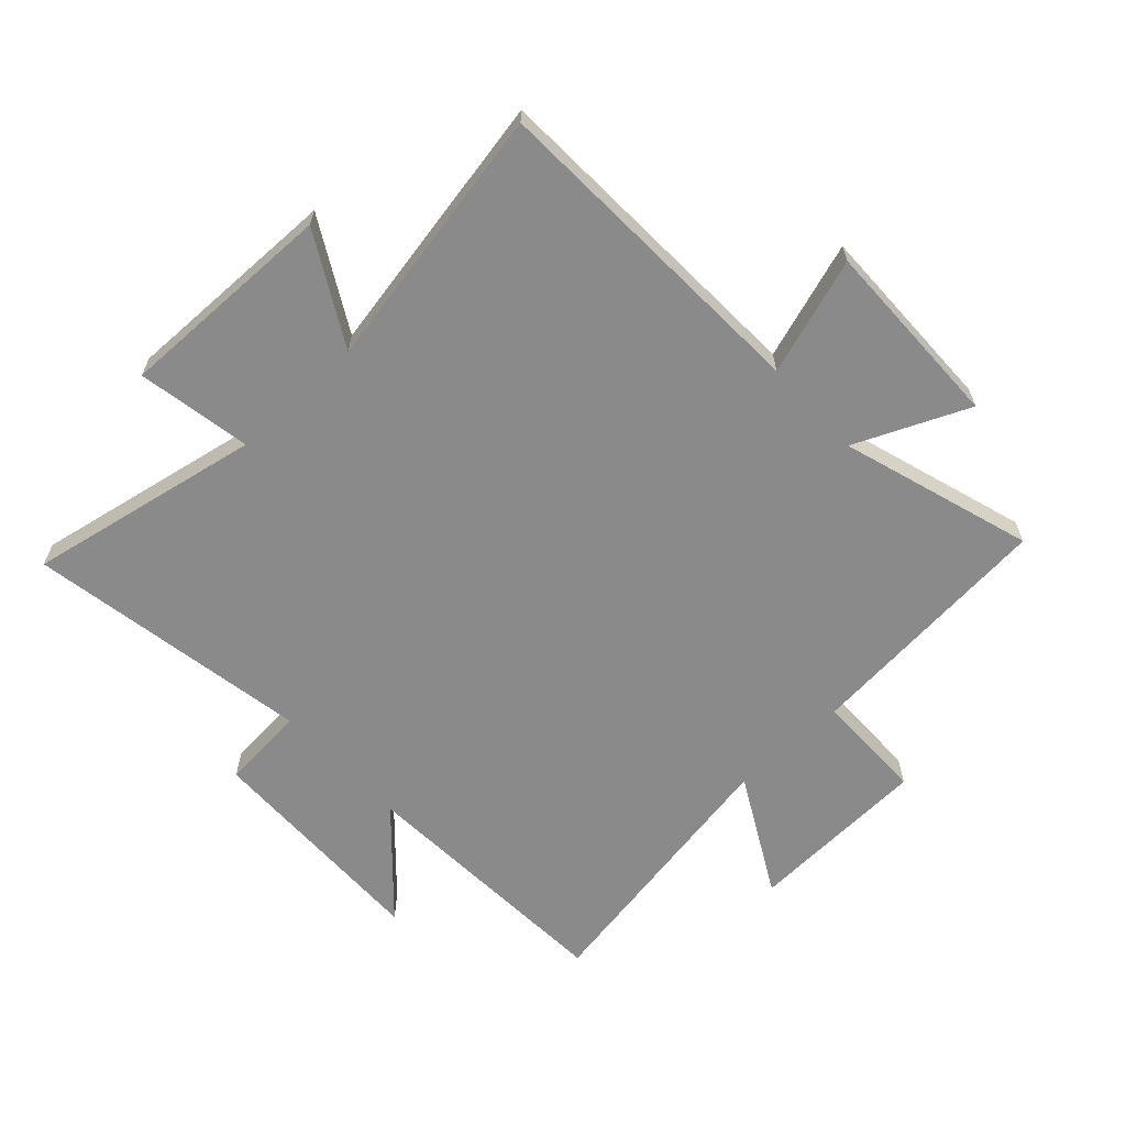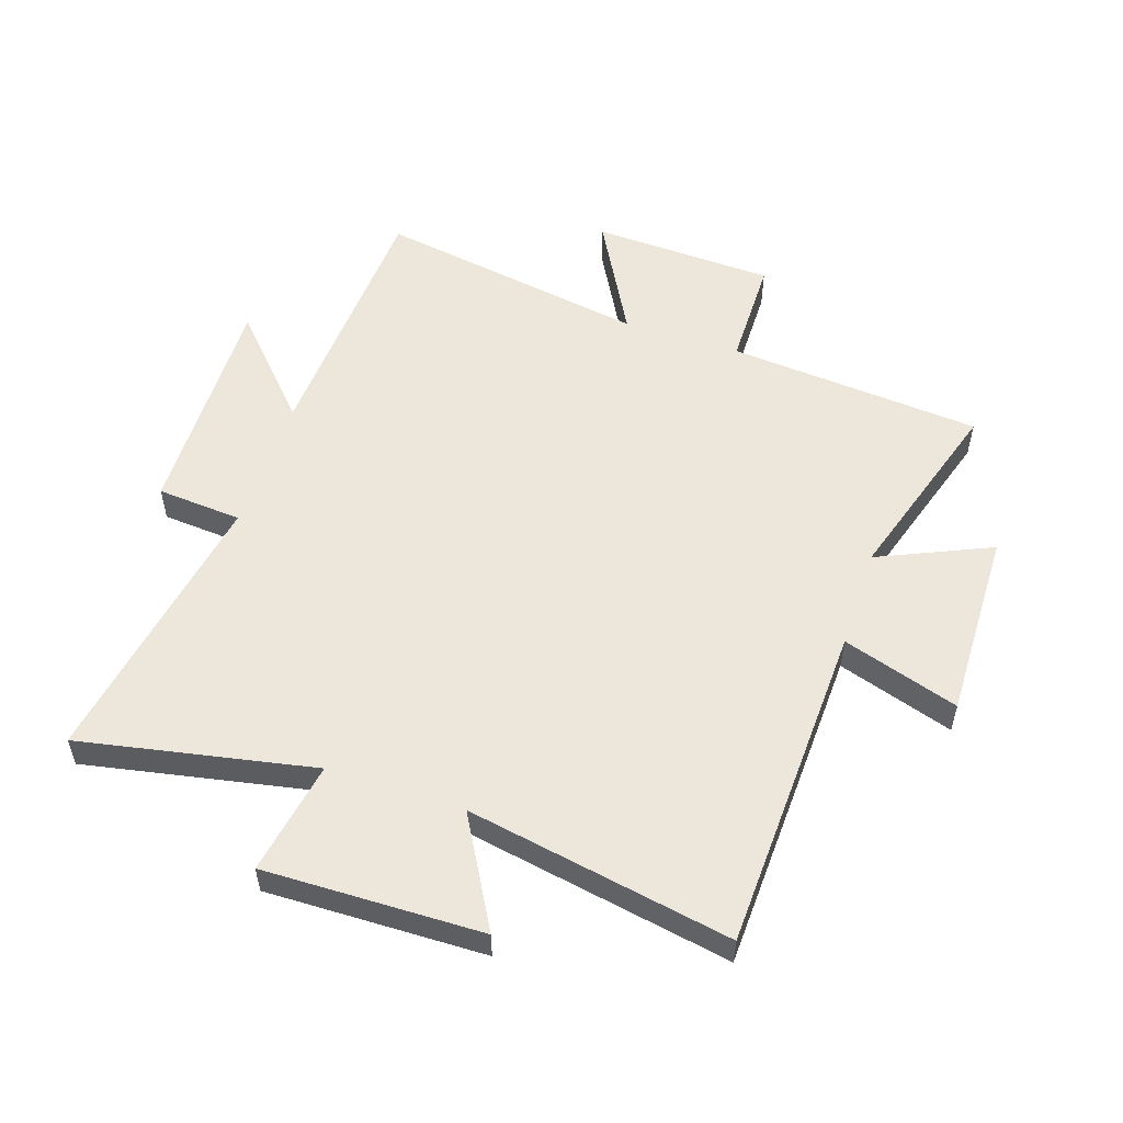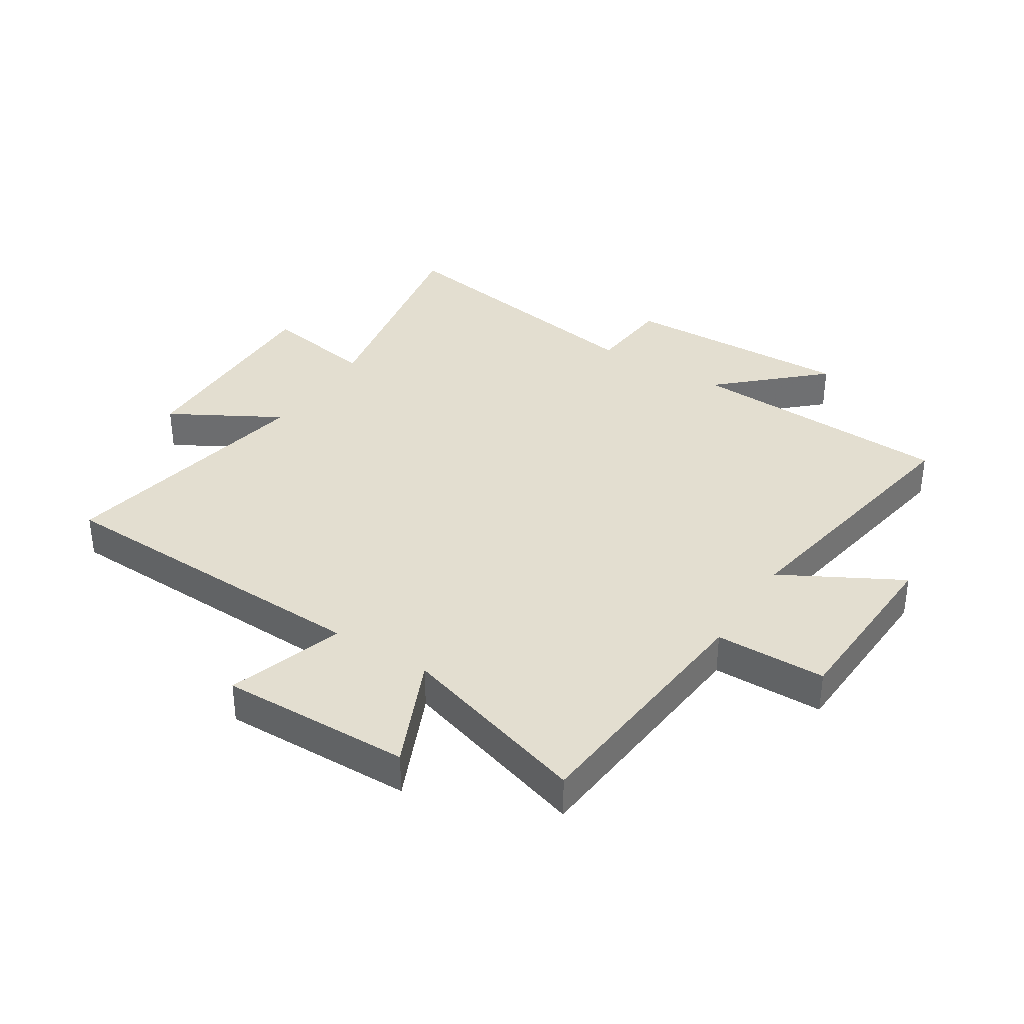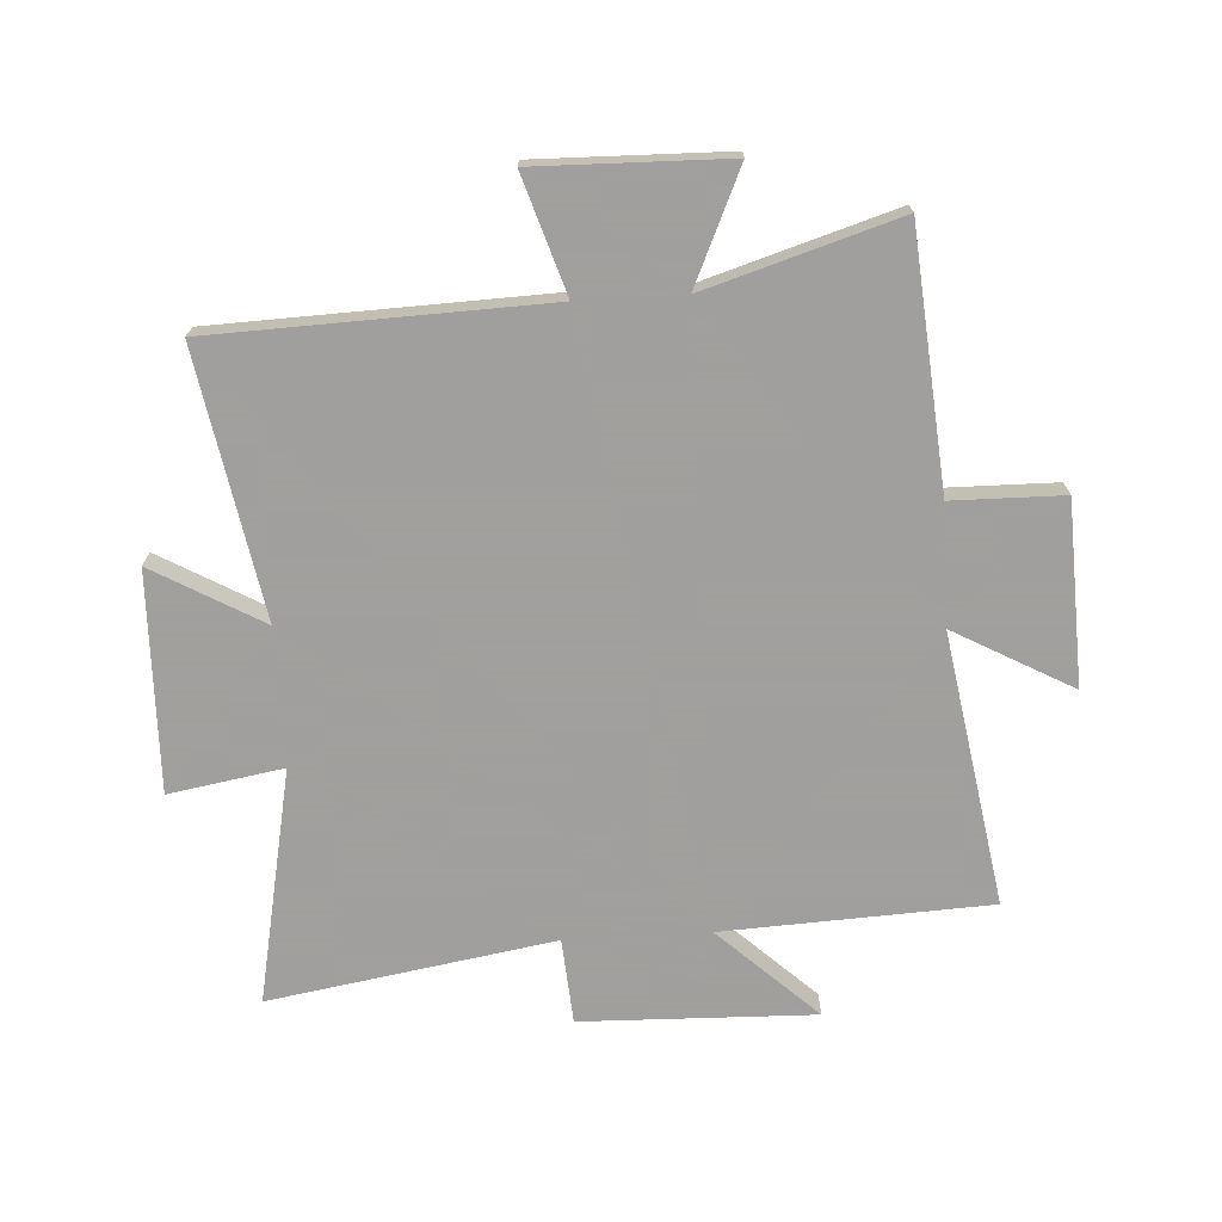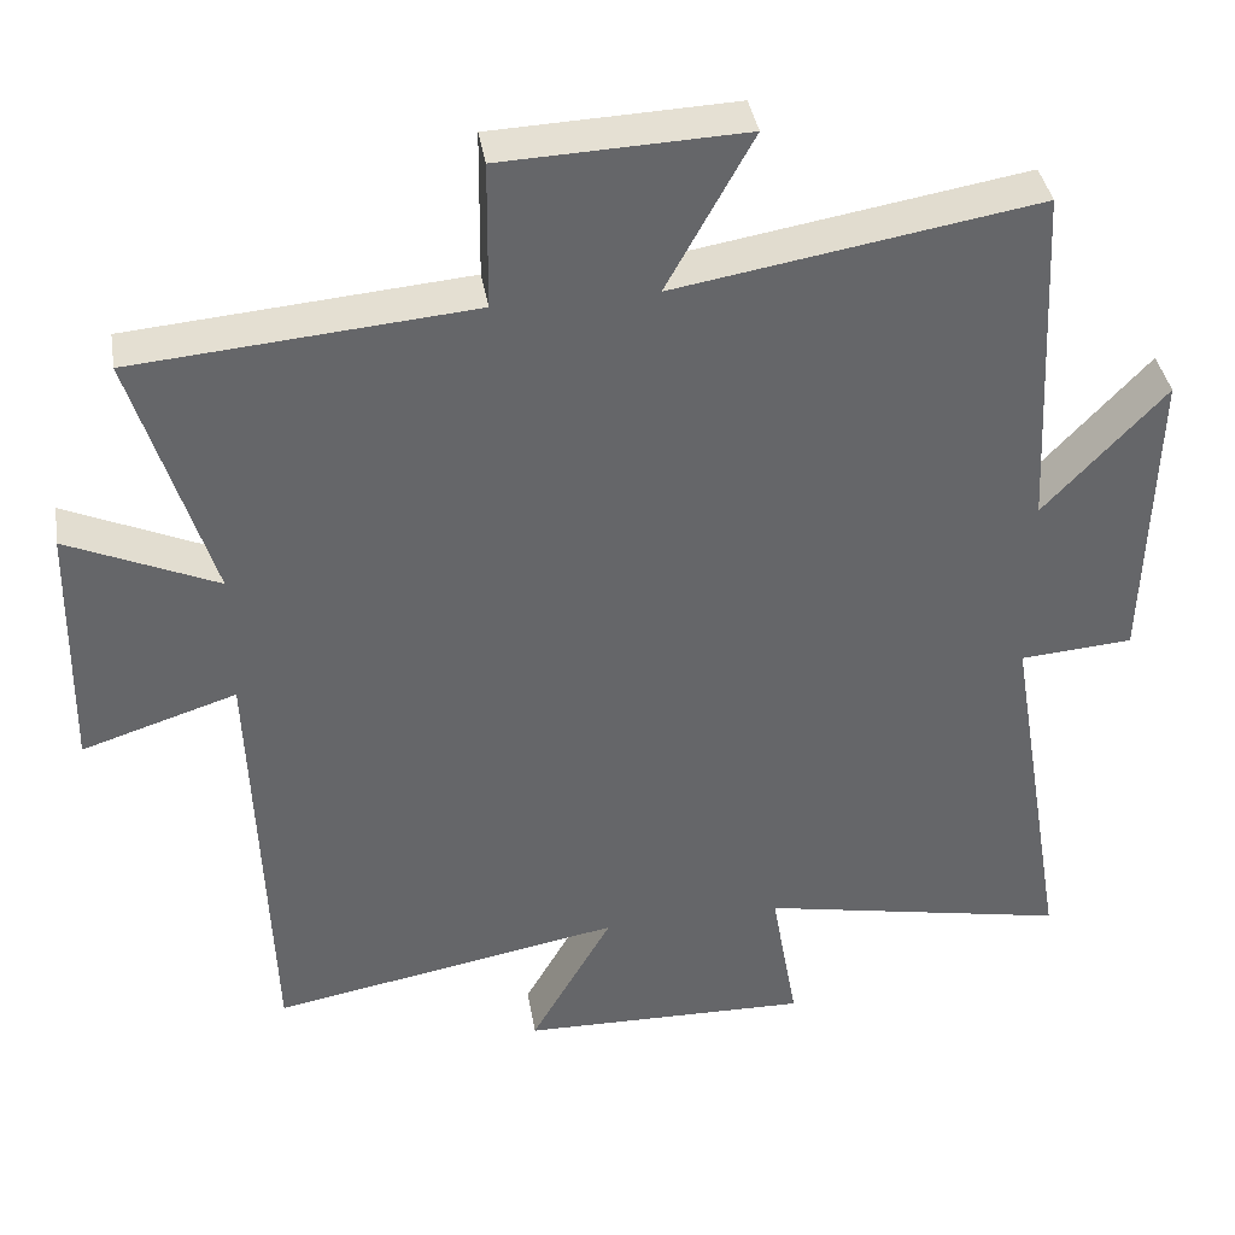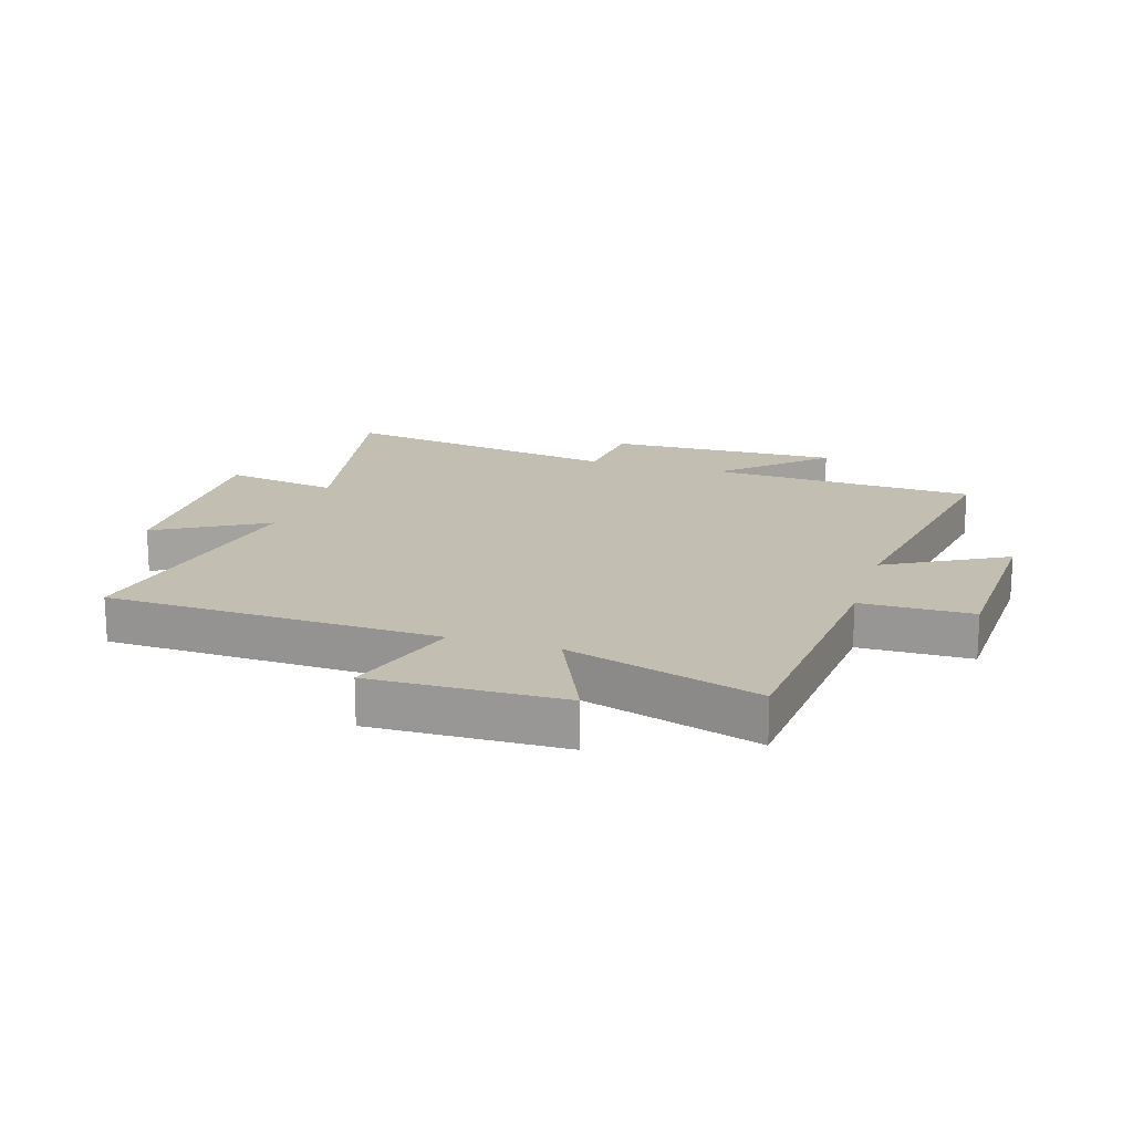
<metadata>
{"format":"obj","ext":"obj","renderer":"f3d","projection":"perspective","resolution":1024,"background":"white","views":[{"elev":-63.4,"azim":-137.0,"up":"+Y"},{"elev":54.1,"azim":-161.6,"up":"+Y"},{"elev":35.7,"azim":-57.4,"up":"+Y"},{"elev":-71.5,"azim":-86.7,"up":"+Y"},{"elev":38.7,"azim":-9.4,"up":"+Z"},{"elev":17.4,"azim":-72.8,"up":"+Y"}]}
</metadata>
<code>
v 0.478 0.07 0.576
v 0.5 0.07 0.132
v 0.652 0.07 0.295
v 0.642 0.07 -0.093
v 0.5 0.07 -0.104
v 0.579 0.07 -0.577
v 0.189 0.07 -0.5
v 0.222 0.07 -0.69
v -0.142 0.07 -0.682
v -0.039 0.07 -0.5
v -0.48 0.07 -0.58
v -0.5 0.07 -0.027
v -0.694 0.07 -0.089
v -0.688 0.07 0.229
v -0.5 0.07 0.145
v -0.598 0.07 0.464
v -0.174 0.07 0.5
v -0.172 0.07 0.685
v 0.132 0.07 0.697
v 0.024 0.07 0.5
v 0.478 0 0.576
v 0.5 0 0.132
v 0.652 0 0.295
v 0.642 0 -0.093
v 0.5 0 -0.104
v 0.579 0 -0.577
v 0.189 0 -0.5
v 0.222 0 -0.69
v -0.142 0 -0.682
v -0.039 0 -0.5
v -0.48 0 -0.58
v -0.5 0 -0.027
v -0.694 0 -0.089
v -0.688 0 0.229
v -0.5 0 0.145
v -0.598 0 0.464
v -0.174 0 0.5
v -0.172 0 0.685
v 0.132 0 0.697
v 0.024 0 0.5
f 17 18 19 20
f 15 16 17 20
f 15 20 1 2
f 12 13 14 15
f 12 15 2
f 11 12 2
f 10 11 2
f 7 8 9 10
f 7 10 2 3
f 5 6 7
f 5 7 3
f 3 4 5
f 40 39 38 37
f 40 37 36 35
f 22 21 40 35
f 35 34 33 32
f 22 35 32
f 22 32 31
f 22 31 30
f 30 29 28 27
f 23 22 30 27
f 27 26 25
f 23 27 25
f 25 24 23
f 1 21 22 2
f 2 22 23 3
f 3 23 24 4
f 4 24 25 5
f 5 25 26 6
f 6 26 27 7
f 7 27 28 8
f 8 28 29 9
f 9 29 30 10
f 10 30 31 11
f 11 31 32 12
f 12 32 33 13
f 13 33 34 14
f 14 34 35 15
f 15 35 36 16
f 16 36 37 17
f 17 37 38 18
f 18 38 39 19
f 19 39 40 20
f 20 40 21 1

</code>
